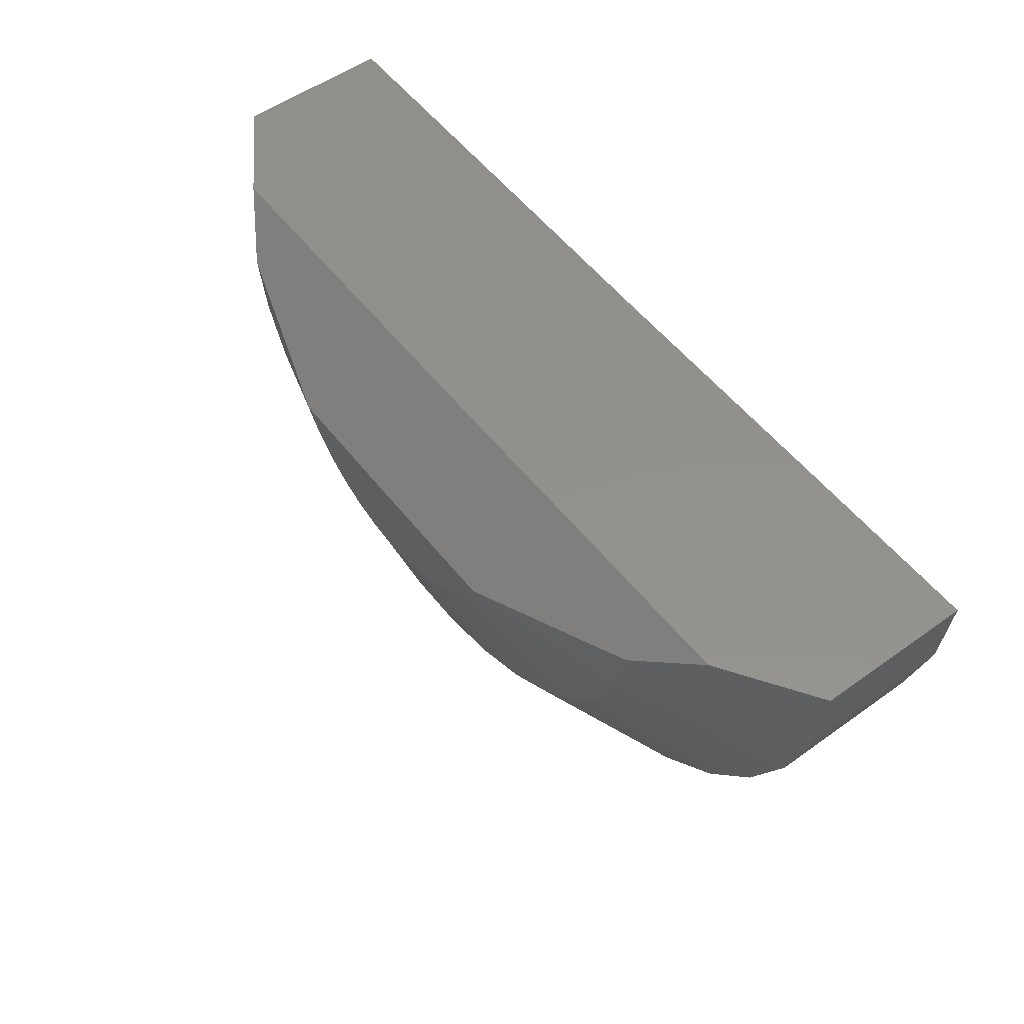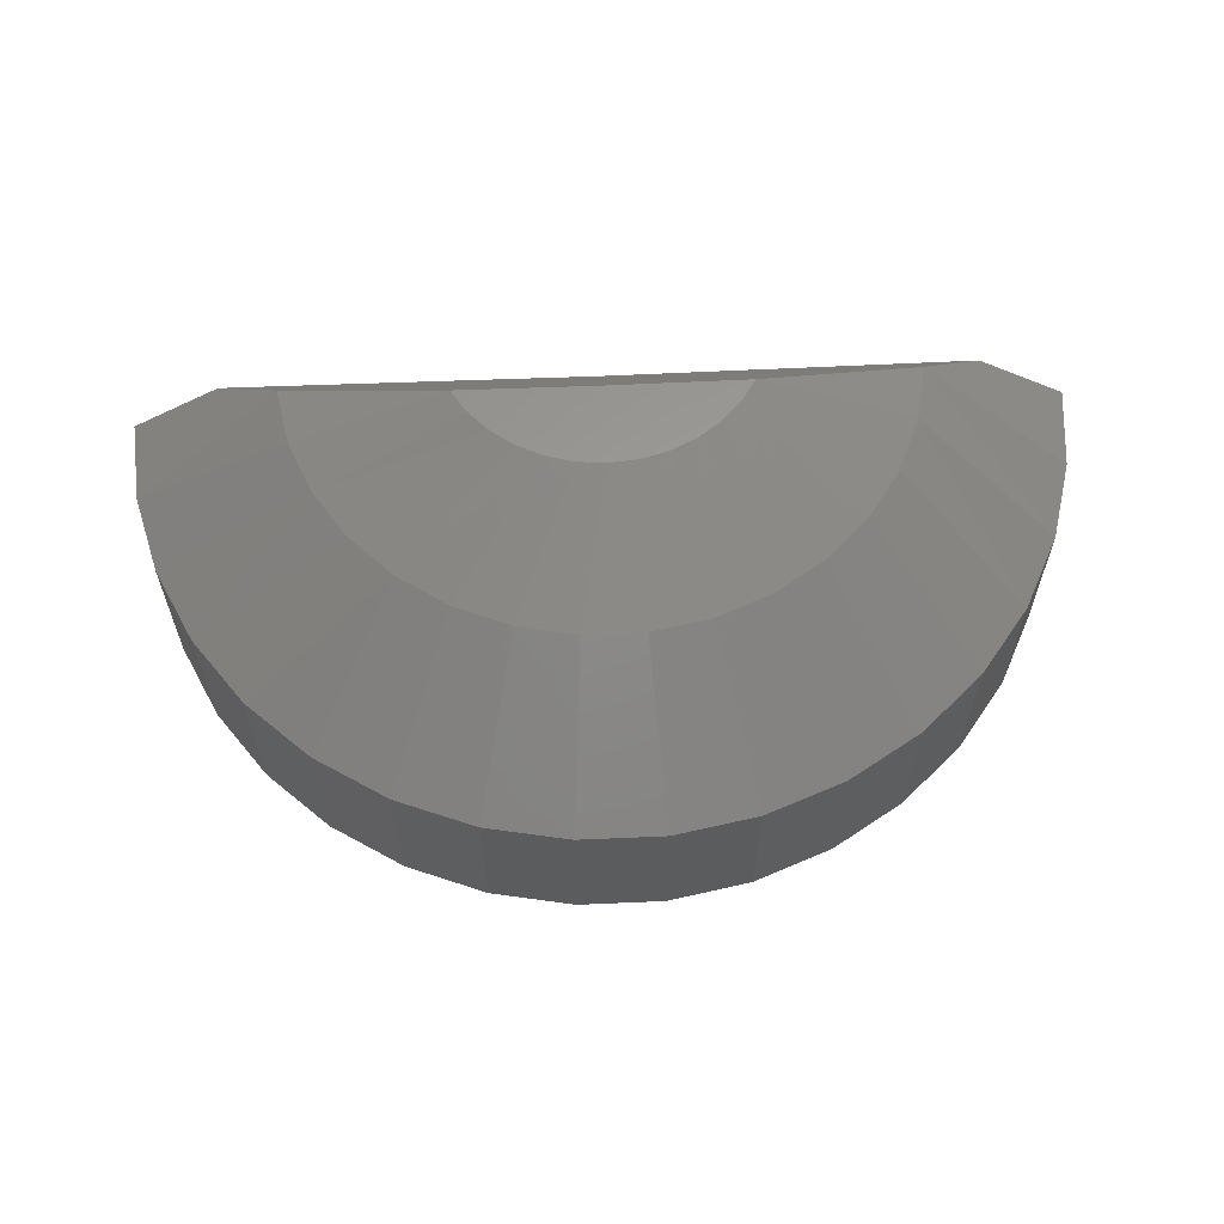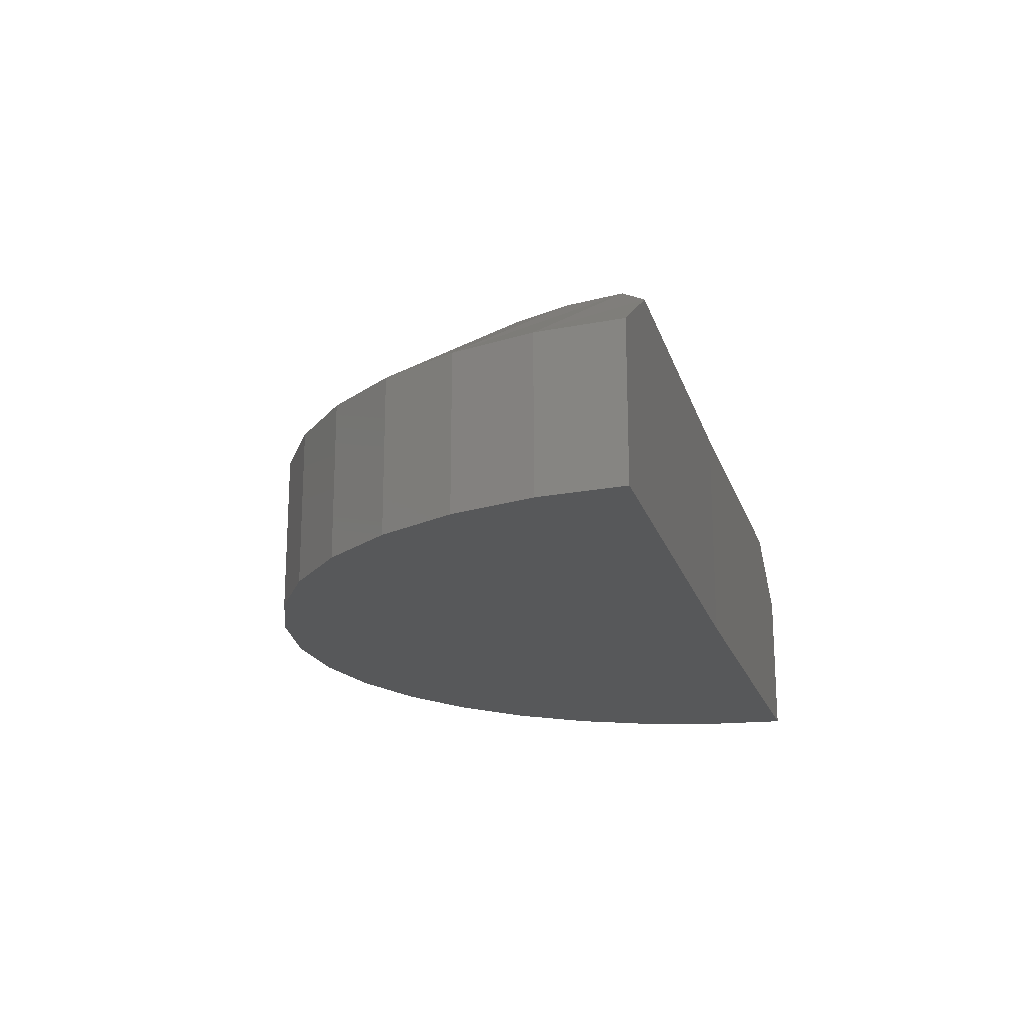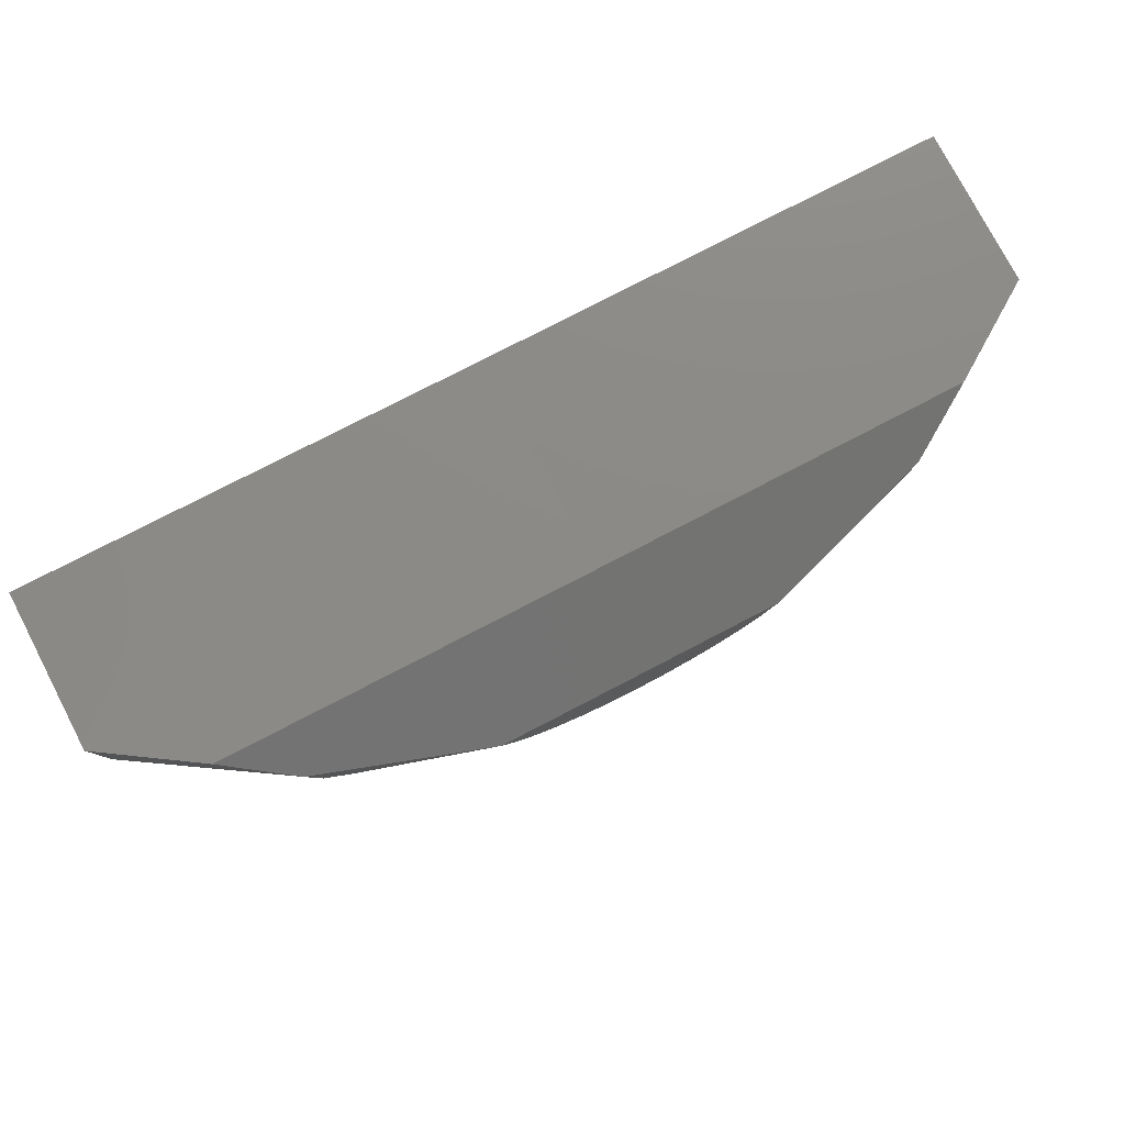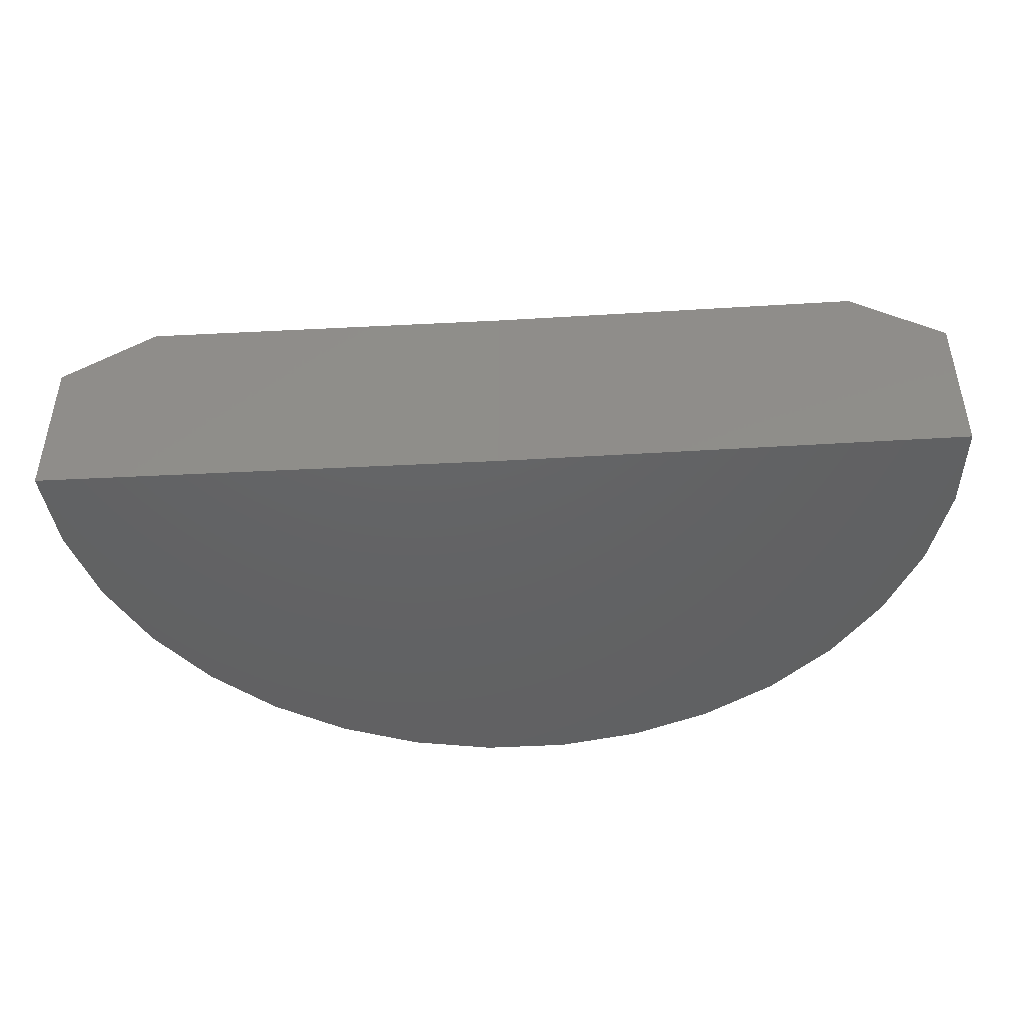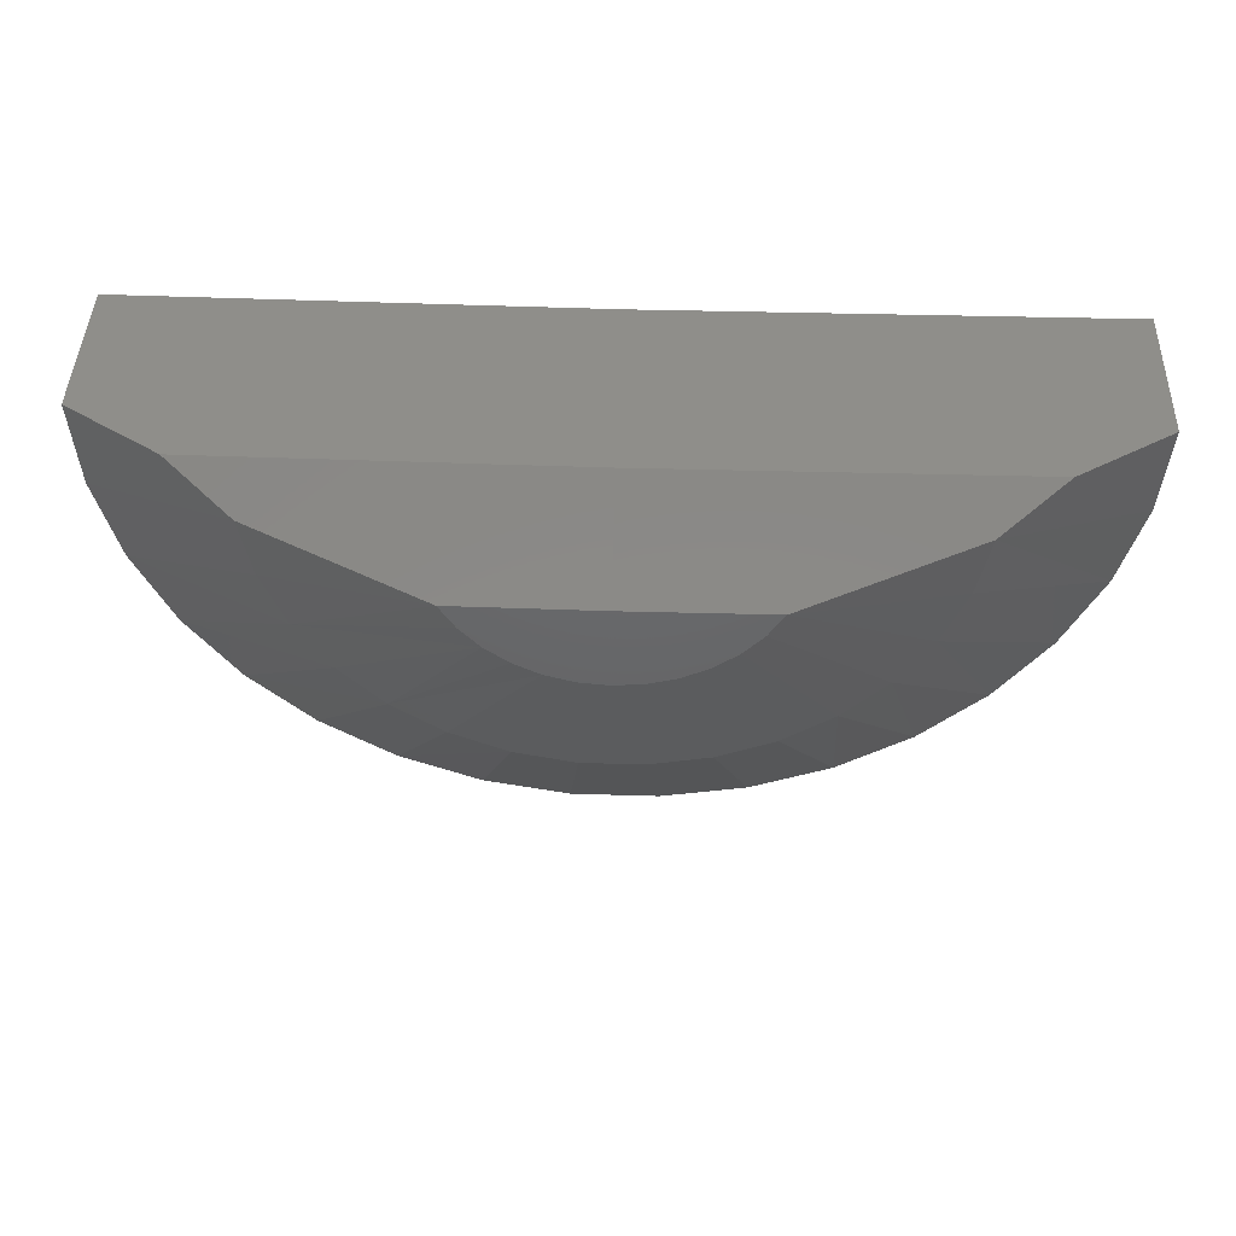
<metadata>
{"format":"stl","ext":"stl","renderer":"f3d","projection":"perspective","resolution":1024,"background":"white","views":[{"elev":54.0,"azim":52.7,"up":"+Y"},{"elev":60.8,"azim":-2.9,"up":"+Z"},{"elev":-19.3,"azim":105.1,"up":"+Z"},{"elev":77.7,"azim":-27.5,"up":"+Y"},{"elev":-44.6,"azim":-176.6,"up":"+Z"},{"elev":43.5,"azim":1.8,"up":"+Y"}]}
</metadata>
<code>
# stl→obj: 70 verts, 136 faces
v -0.3359 0 -0.75
v -1.258 0.01136 -0.75
v -0.3359 4.792e-17 -0.3183
v -1.258 0.01136 -0.4395
v -1.074 0.009095 -0.3183
v 0.4023 8.89e-17 -0.3183
v 0.5859 8.565e-17 -0.4395
v 0.5859 5.117e-17 -0.75
v -0.5874 -0.1936 -0.1387
v -0.5483 -0.2359 -0.1387
v -0.1265 -0.2384 -0.1387
v -0.08688 -0.1967 -0.1387
v -0.05544 -0.1484 -0.1387
v -0.3369 -0.1484 -0.1387
v -0.6182 -0.145 -0.1387
v -0.3379 -0.3173 -0.1387
v -0.2805 -0.3125 -0.1387
v -0.3952 -0.3118 -0.1387
v -0.225 -0.2973 -0.1387
v -0.4506 -0.2959 -0.1387
v -0.1731 -0.2724 -0.1387
v -0.5022 -0.2703 -0.1387
v 0.2044 -0.2953 -0.2376
v 0.4468 -0.487 -0.4395
v 0.2516 -0.1845 -0.2376
v 0.5232 -0.3343 -0.4395
v 0.2762 -0.06671 -0.2376
v 0.5701 -0.1701 -0.4395
v -0.04977 -0.5453 -0.2376
v 0.07139 -0.827 -0.4395
v 0.05083 -0.4792 -0.2376
v 0.2169 -0.7377 -0.4395
v 0.1367 -0.3948 -0.2376
v 0.3435 -0.623 -0.4395
v -0.3999 -0.6125 -0.2376
v -0.427 -0.9174 -0.4395
v -0.2795 -0.6132 -0.2376
v -0.2562 -0.9184 -0.4395
v -0.1613 -0.5905 -0.2376
v -0.08816 -0.888 -0.4395
v -0.7286 -0.4744 -0.2376
v -0.8979 -0.7308 -0.4395
v -0.6288 -0.5417 -0.2376
v -0.7534 -0.8219 -0.4395
v -0.5178 -0.5883 -0.2376
v -0.5946 -0.8848 -0.4395
v -0.9257 -0.1773 -0.2376
v -1.199 -0.3237 -0.4395
v -0.8799 -0.2886 -0.2376
v -1.125 -0.4773 -0.4395
v -0.8134 -0.3889 -0.2376
v -1.023 -0.6146 -0.4395
v -0.9489 -0.05916 -0.2376
v -1.244 -0.1589 -0.4395
v -1.244 -0.1589 -0.75
v -1.199 -0.3237 -0.75
v -1.125 -0.4773 -0.75
v -1.023 -0.6146 -0.75
v -0.8979 -0.7308 -0.75
v -0.7534 -0.8219 -0.75
v -0.5946 -0.8848 -0.75
v -0.427 -0.9174 -0.75
v -0.2562 -0.9184 -0.75
v -0.08816 -0.888 -0.75
v 0.07139 -0.827 -0.75
v 0.2169 -0.7377 -0.75
v 0.3435 -0.623 -0.75
v 0.4468 -0.487 -0.75
v 0.5232 -0.3343 -0.75
v 0.5701 -0.1701 -0.75
f 1 2 3
f 3 2 4
f 3 4 5
f 6 7 3
f 3 7 8
f 3 8 1
f 9 10 11
f 9 11 12
f 9 12 13
f 9 13 14
f 9 14 15
f 16 17 18
f 18 17 19
f 18 19 20
f 20 19 21
f 20 21 22
f 22 21 11
f 22 11 10
f 23 24 25
f 25 24 26
f 25 26 27
f 27 26 28
f 27 28 6
f 6 28 7
f 29 30 31
f 31 30 32
f 31 32 33
f 33 32 34
f 33 34 23
f 23 34 24
f 35 36 37
f 37 36 38
f 37 38 39
f 39 38 40
f 39 40 29
f 29 40 30
f 41 42 43
f 43 42 44
f 43 44 45
f 45 44 46
f 45 46 35
f 35 46 36
f 47 48 49
f 49 48 50
f 49 50 51
f 51 50 52
f 51 52 41
f 41 52 42
f 5 4 53
f 53 4 54
f 53 54 47
f 47 54 48
f 15 53 47
f 15 47 49
f 15 49 9
f 13 12 33
f 13 33 23
f 13 23 25
f 13 25 27
f 33 12 31
f 31 12 11
f 31 11 29
f 29 11 21
f 20 43 18
f 18 43 45
f 18 45 16
f 16 45 35
f 16 35 17
f 17 35 37
f 17 37 19
f 19 37 39
f 19 39 21
f 21 39 29
f 43 20 41
f 41 20 22
f 41 22 10
f 9 49 10
f 10 49 51
f 10 51 41
f 27 6 13
f 13 6 3
f 13 3 14
f 14 3 15
f 15 3 5
f 15 5 53
f 4 2 54
f 54 2 55
f 54 55 48
f 48 55 56
f 48 56 50
f 50 56 57
f 50 57 52
f 52 57 58
f 52 58 42
f 42 58 59
f 42 59 44
f 44 59 60
f 44 60 46
f 46 60 61
f 46 61 36
f 36 61 62
f 36 62 38
f 38 62 63
f 38 63 40
f 40 63 64
f 40 64 30
f 30 64 65
f 30 65 32
f 32 65 66
f 32 66 34
f 34 66 67
f 34 67 24
f 24 67 68
f 24 68 26
f 26 68 69
f 26 69 28
f 28 69 70
f 28 70 7
f 7 70 8
f 55 2 1
f 55 1 8
f 55 8 70
f 55 70 69
f 55 69 56
f 63 62 64
f 64 62 61
f 64 61 65
f 65 61 60
f 65 60 66
f 66 60 59
f 66 59 67
f 67 59 58
f 67 58 68
f 68 58 57
f 68 57 69
f 69 57 56

</code>
